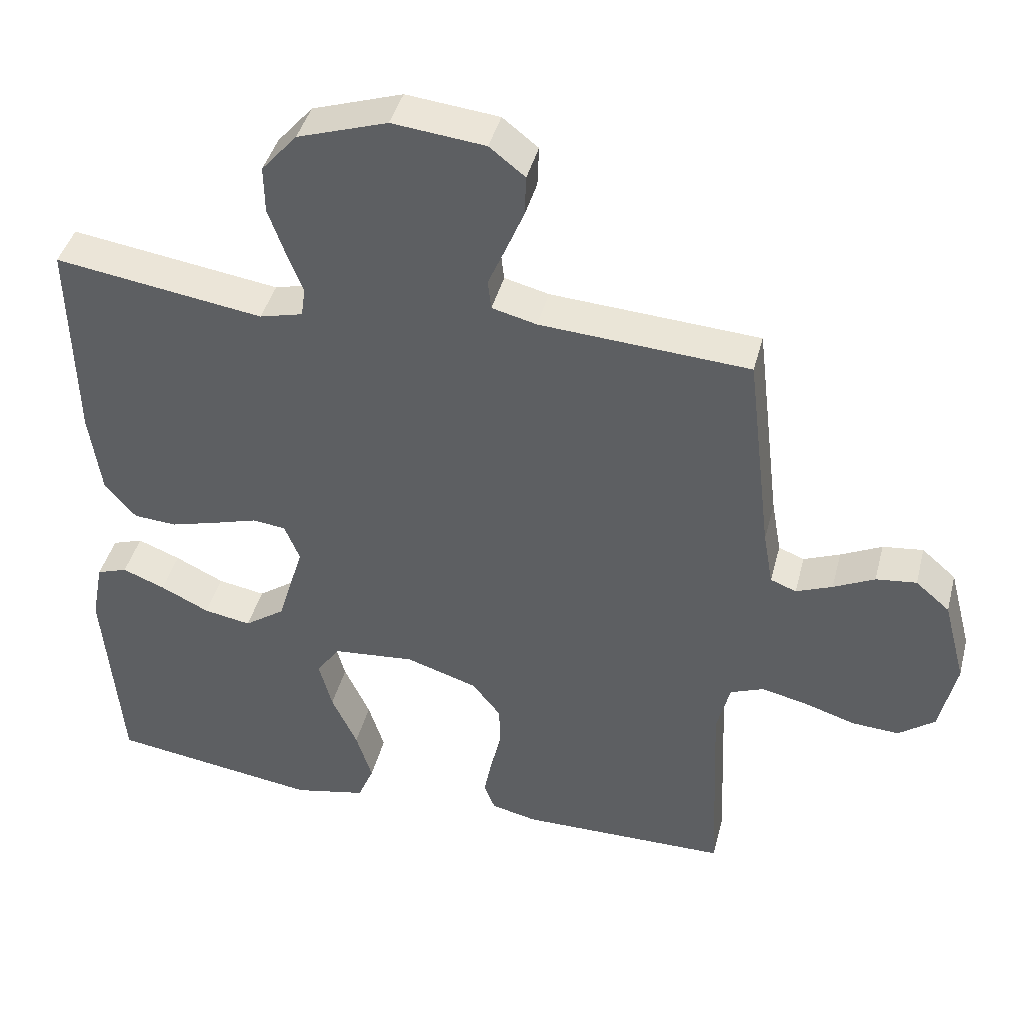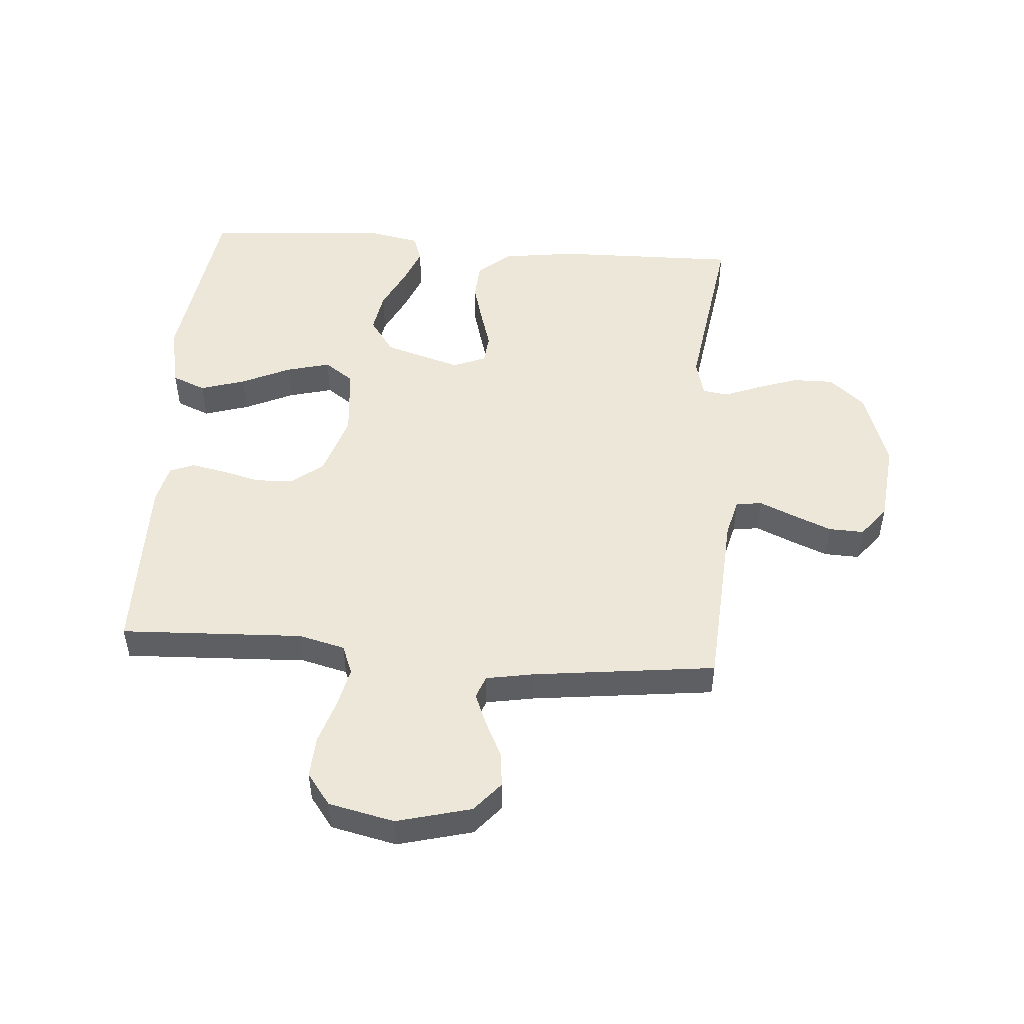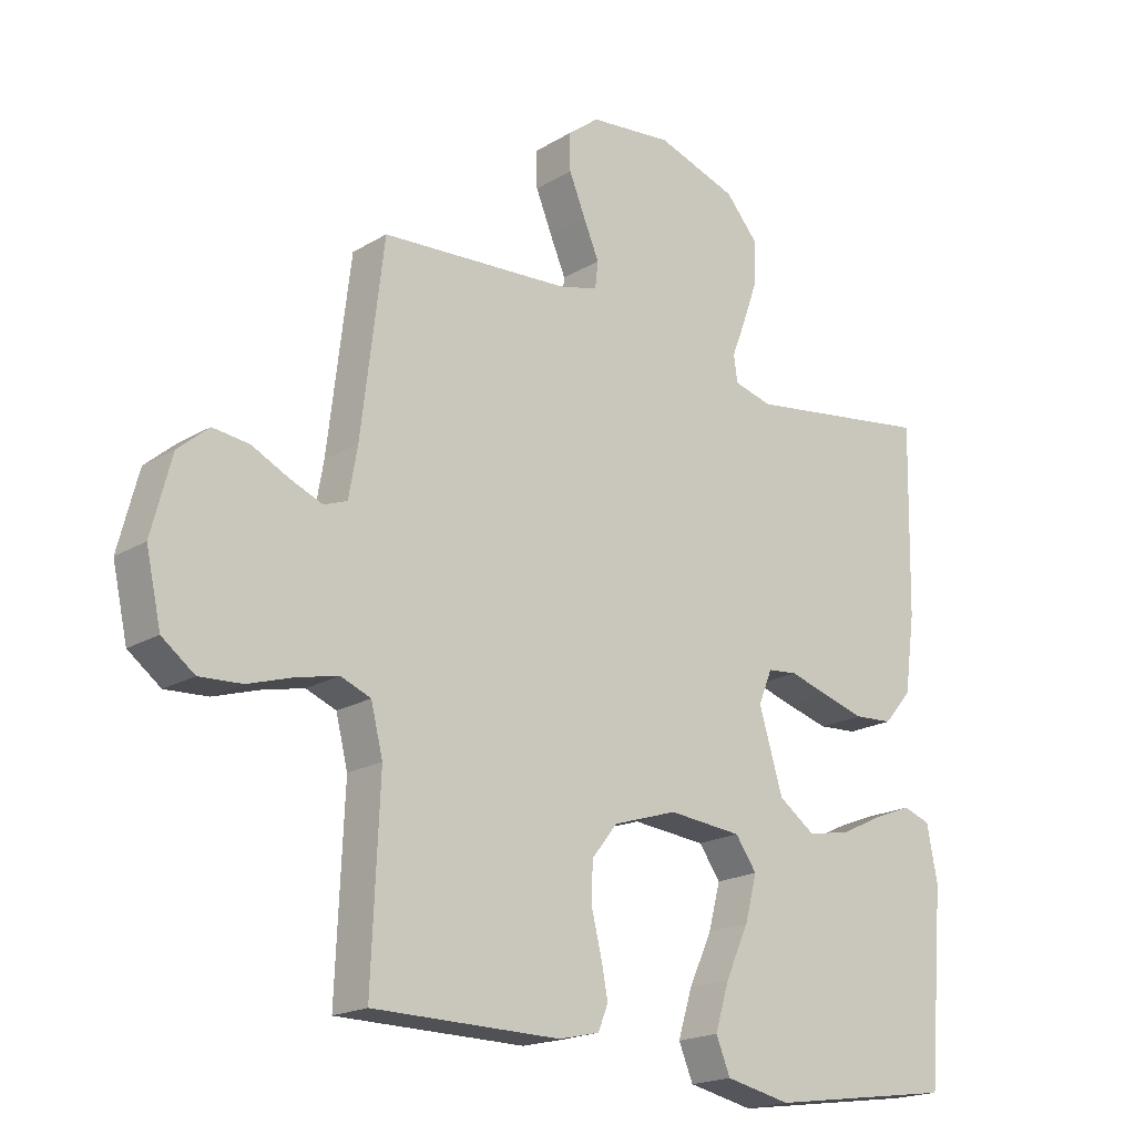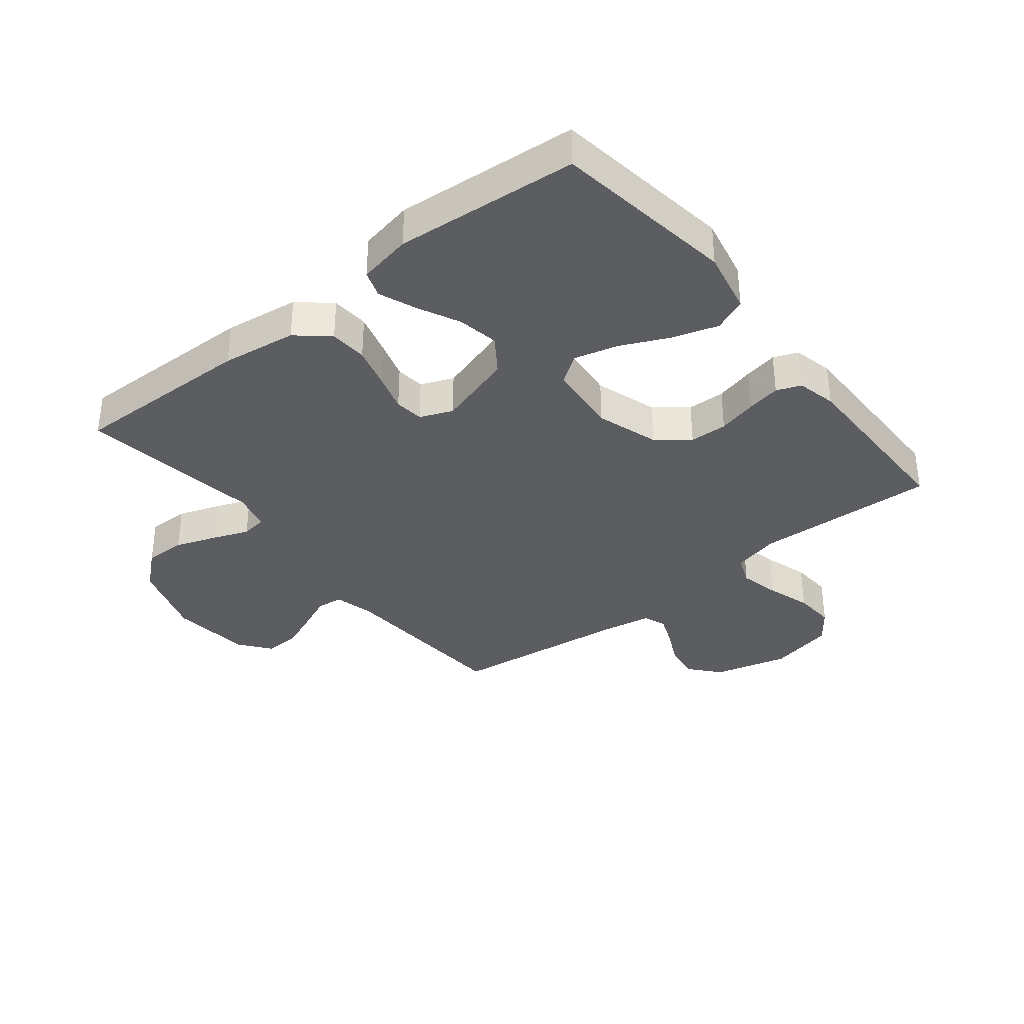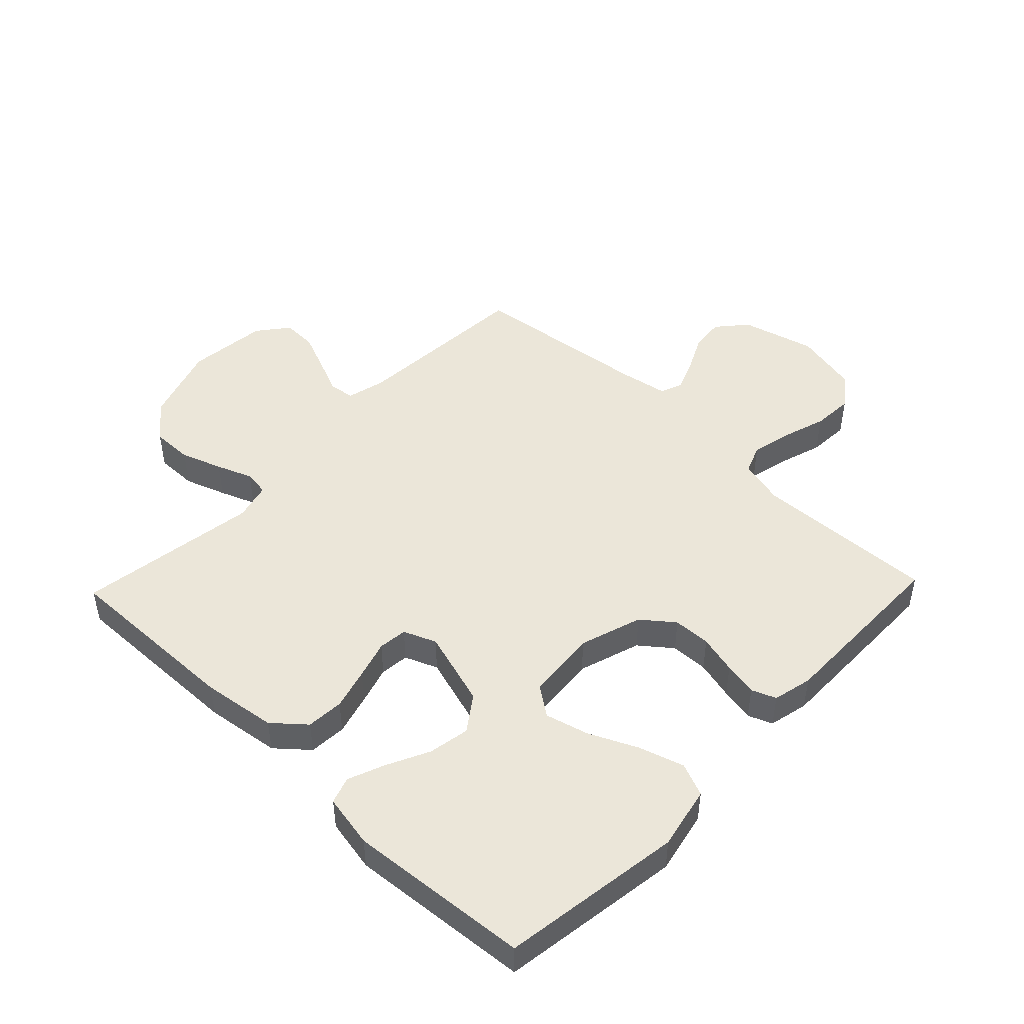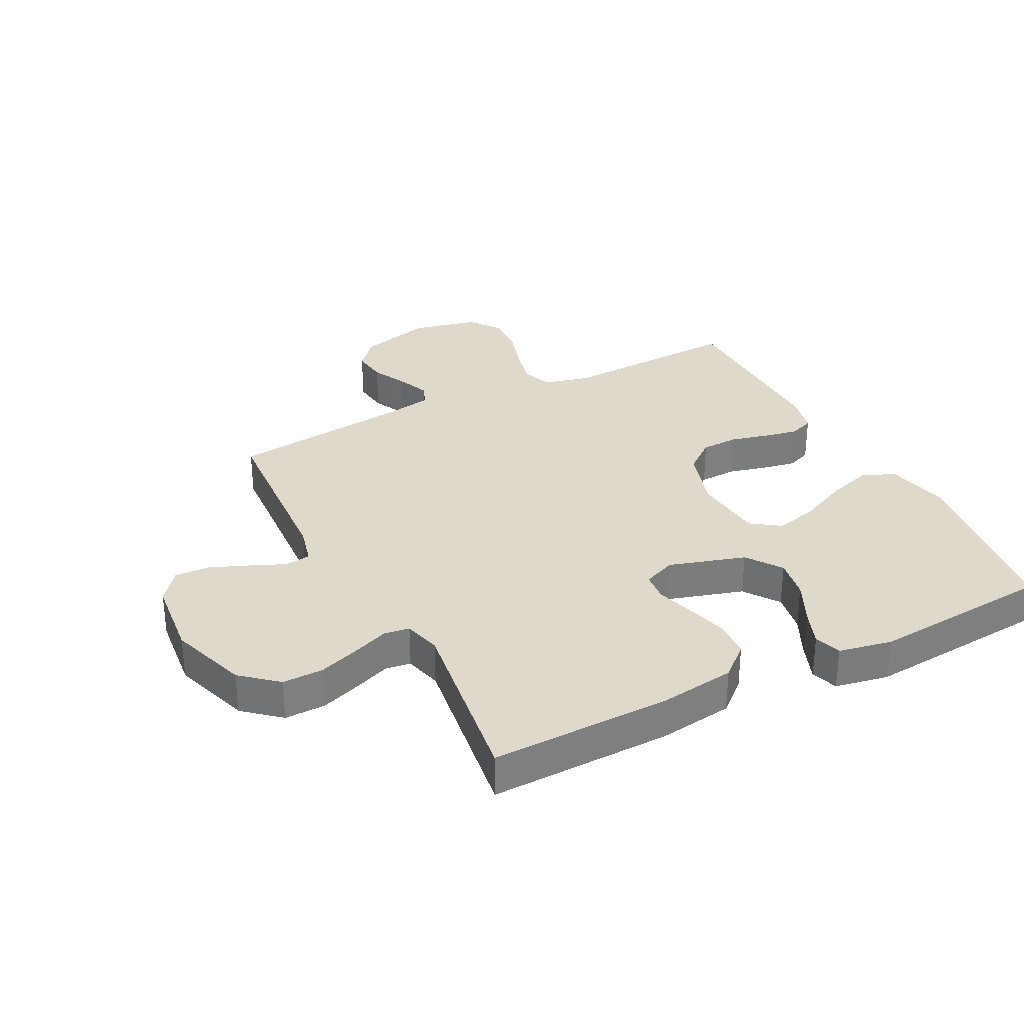
<metadata>
{"format":"obj","ext":"obj","renderer":"f3d","projection":"perspective","resolution":1024,"background":"white","views":[{"elev":42.2,"azim":-165.7,"up":"+Z"},{"elev":49.8,"azim":-85.6,"up":"+Y"},{"elev":-19.1,"azim":-41.7,"up":"+Z"},{"elev":-35.5,"azim":128.6,"up":"+Y"},{"elev":47.6,"azim":133.8,"up":"+Y"},{"elev":31.7,"azim":62.8,"up":"+Y"}]}
</metadata>
<code>
v 0.5 0.07 -0.5
v 0.2 0.07 -0.543
v 0.096 0.07 -0.521
v 0.073 0.07 -0.466
v 0.096 0.07 -0.392
v 0.133 0.07 -0.312
v 0.152 0.07 -0.24
v 0.118 0.07 -0.192
v 0 0.07 -0.181
v -0.103 0.07 -0.214
v -0.144 0.07 -0.266
v -0.146 0.07 -0.328
v -0.13 0.07 -0.392
v -0.119 0.07 -0.448
v -0.135 0.07 -0.488
v -0.2 0.07 -0.503
v -0.5 0.07 -0.5
v -0.487 0.07 -0.2
v -0.506 0.07 -0.124
v -0.554 0.07 -0.105
v -0.62 0.07 -0.12
v -0.693 0.07 -0.143
v -0.761 0.07 -0.147
v -0.813 0.07 -0.108
v -0.837 0.07 0
v -0.805 0.07 0.122
v -0.756 0.07 0.164
v -0.698 0.07 0.157
v -0.639 0.07 0.128
v -0.587 0.07 0.107
v -0.55 0.07 0.121
v -0.536 0.07 0.2
v -0.5 0.07 0.5
v -0.2 0.07 0.519
v -0.136 0.07 0.535
v -0.131 0.07 0.578
v -0.156 0.07 0.636
v -0.182 0.07 0.699
v -0.184 0.07 0.757
v -0.133 0.07 0.797
v 0 0.07 0.811
v 0.129 0.07 0.768
v 0.18 0.07 0.709
v 0.179 0.07 0.641
v 0.155 0.07 0.573
v 0.132 0.07 0.514
v 0.138 0.07 0.472
v 0.2 0.07 0.456
v 0.5 0.07 0.5
v 0.494 0.07 0.2
v 0.477 0.07 0.077
v 0.432 0.07 0.025
v 0.37 0.07 0.021
v 0.302 0.07 0.04
v 0.239 0.07 0.059
v 0.191 0.07 0.054
v 0.169 0.07 0
v 0.207 0.07 -0.126
v 0.265 0.07 -0.167
v 0.333 0.07 -0.155
v 0.403 0.07 -0.121
v 0.464 0.07 -0.097
v 0.508 0.07 -0.112
v 0.525 0.07 -0.2
v 0.5 0 -0.5
v 0.2 0 -0.543
v 0.096 0 -0.521
v 0.073 0 -0.466
v 0.096 0 -0.392
v 0.133 0 -0.312
v 0.152 0 -0.24
v 0.118 0 -0.192
v 0 0 -0.181
v -0.103 0 -0.214
v -0.144 0 -0.266
v -0.146 0 -0.328
v -0.13 0 -0.392
v -0.119 0 -0.448
v -0.135 0 -0.488
v -0.2 0 -0.503
v -0.5 0 -0.5
v -0.487 0 -0.2
v -0.506 0 -0.124
v -0.554 0 -0.105
v -0.62 0 -0.12
v -0.693 0 -0.143
v -0.761 0 -0.147
v -0.813 0 -0.108
v -0.837 0 0
v -0.805 0 0.122
v -0.756 0 0.164
v -0.698 0 0.157
v -0.639 0 0.128
v -0.587 0 0.107
v -0.55 0 0.121
v -0.536 0 0.2
v -0.5 0 0.5
v -0.2 0 0.519
v -0.136 0 0.535
v -0.131 0 0.578
v -0.156 0 0.636
v -0.182 0 0.699
v -0.184 0 0.757
v -0.133 0 0.797
v 0 0 0.811
v 0.129 0 0.768
v 0.18 0 0.709
v 0.179 0 0.641
v 0.155 0 0.573
v 0.132 0 0.514
v 0.138 0 0.472
v 0.2 0 0.456
v 0.5 0 0.5
v 0.494 0 0.2
v 0.477 0 0.077
v 0.432 0 0.025
v 0.37 0 0.021
v 0.302 0 0.04
v 0.239 0 0.059
v 0.191 0 0.054
v 0.169 0 0
v 0.207 0 -0.126
v 0.265 0 -0.167
v 0.333 0 -0.155
v 0.403 0 -0.121
v 0.464 0 -0.097
v 0.508 0 -0.112
v 0.525 0 -0.2
f 4 5 6
f 3 4 6
f 2 3 6
f 1 2 6
f 64 1 6
f 63 64 6
f 62 63 6
f 61 62 6
f 60 61 6
f 59 60 6 7
f 58 59 7 8
f 57 58 8 9
f 56 57 9 10
f 53 54 55
f 52 53 55
f 51 52 55
f 50 51 55
f 49 50 55
f 48 49 55
f 47 48 55 56
f 46 47 56 10
f 44 45 46
f 43 44 46
f 42 43 46
f 41 42 46
f 40 41 46
f 39 40 46
f 38 39 46
f 37 38 46
f 36 37 46
f 46 10 11
f 36 46 11
f 35 36 11
f 32 33 34
f 35 11 12
f 34 35 12
f 32 34 12
f 31 32 12
f 27 28 29
f 26 27 29
f 25 26 29
f 24 25 29
f 23 24 29
f 22 23 29
f 21 22 29
f 20 21 29 30
f 19 20 30 31
f 16 17 18
f 15 16 18
f 14 15 18
f 13 14 18
f 12 13 18
f 12 18 19 31
f 70 69 68
f 70 68 67
f 70 67 66
f 70 66 65
f 70 65 128
f 70 128 127
f 70 127 126
f 70 126 125
f 70 125 124
f 71 70 124 123
f 72 71 123 122
f 73 72 122 121
f 74 73 121 120
f 119 118 117
f 119 117 116
f 119 116 115
f 119 115 114
f 119 114 113
f 119 113 112
f 120 119 112 111
f 74 120 111 110
f 110 109 108
f 110 108 107
f 110 107 106
f 110 106 105
f 110 105 104
f 110 104 103
f 110 103 102
f 110 102 101
f 110 101 100
f 75 74 110
f 75 110 100
f 75 100 99
f 98 97 96
f 76 75 99
f 76 99 98
f 76 98 96
f 76 96 95
f 93 92 91
f 93 91 90
f 93 90 89
f 93 89 88
f 93 88 87
f 93 87 86
f 93 86 85
f 94 93 85 84
f 95 94 84 83
f 82 81 80
f 82 80 79
f 82 79 78
f 82 78 77
f 82 77 76
f 95 83 82 76
f 1 65 66 2
f 2 66 67 3
f 3 67 68 4
f 4 68 69 5
f 5 69 70 6
f 6 70 71 7
f 7 71 72 8
f 8 72 73 9
f 9 73 74 10
f 10 74 75 11
f 11 75 76 12
f 12 76 77 13
f 13 77 78 14
f 14 78 79 15
f 15 79 80 16
f 16 80 81 17
f 17 81 82 18
f 18 82 83 19
f 19 83 84 20
f 20 84 85 21
f 21 85 86 22
f 22 86 87 23
f 23 87 88 24
f 24 88 89 25
f 25 89 90 26
f 26 90 91 27
f 27 91 92 28
f 28 92 93 29
f 29 93 94 30
f 30 94 95 31
f 31 95 96 32
f 32 96 97 33
f 33 97 98 34
f 34 98 99 35
f 35 99 100 36
f 36 100 101 37
f 37 101 102 38
f 38 102 103 39
f 39 103 104 40
f 40 104 105 41
f 41 105 106 42
f 42 106 107 43
f 43 107 108 44
f 44 108 109 45
f 45 109 110 46
f 46 110 111 47
f 47 111 112 48
f 48 112 113 49
f 49 113 114 50
f 50 114 115 51
f 51 115 116 52
f 52 116 117 53
f 53 117 118 54
f 54 118 119 55
f 55 119 120 56
f 56 120 121 57
f 57 121 122 58
f 58 122 123 59
f 59 123 124 60
f 60 124 125 61
f 61 125 126 62
f 62 126 127 63
f 63 127 128 64
f 64 128 65 1

</code>
